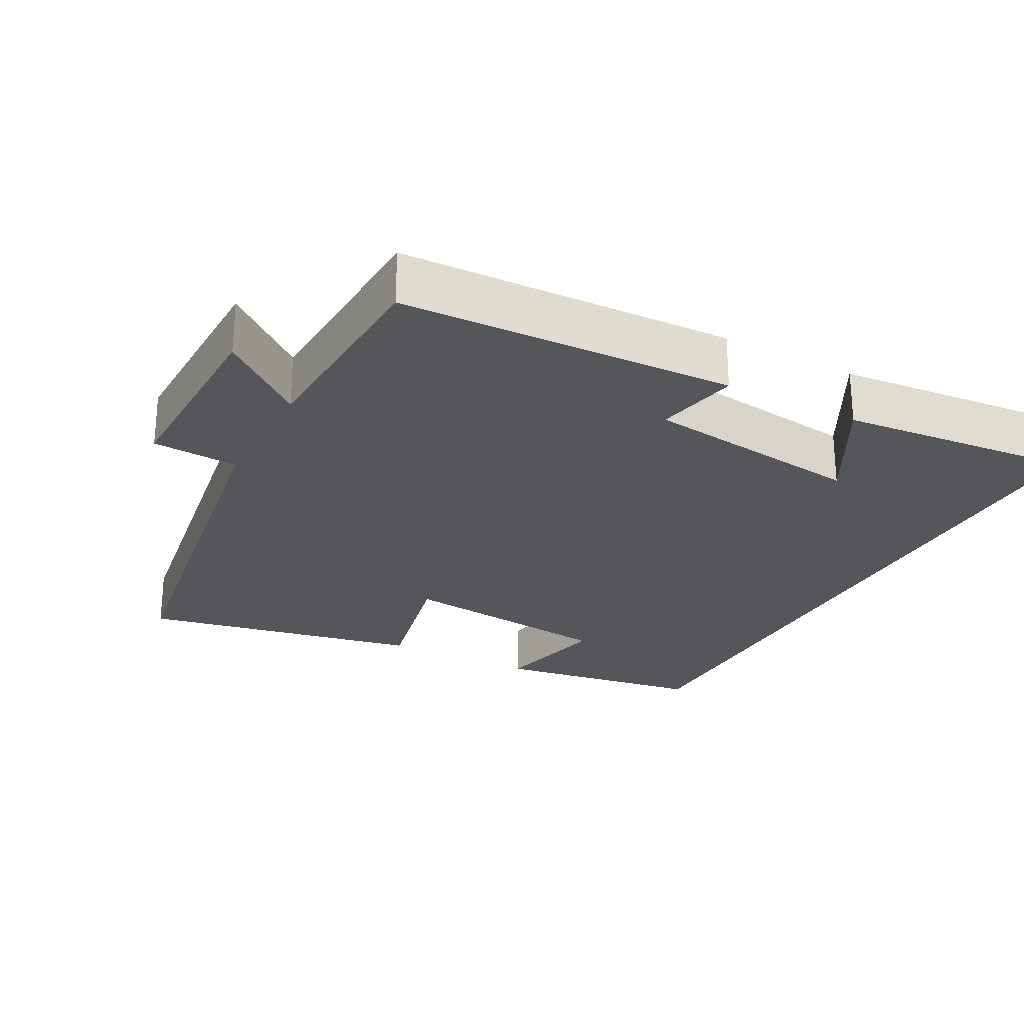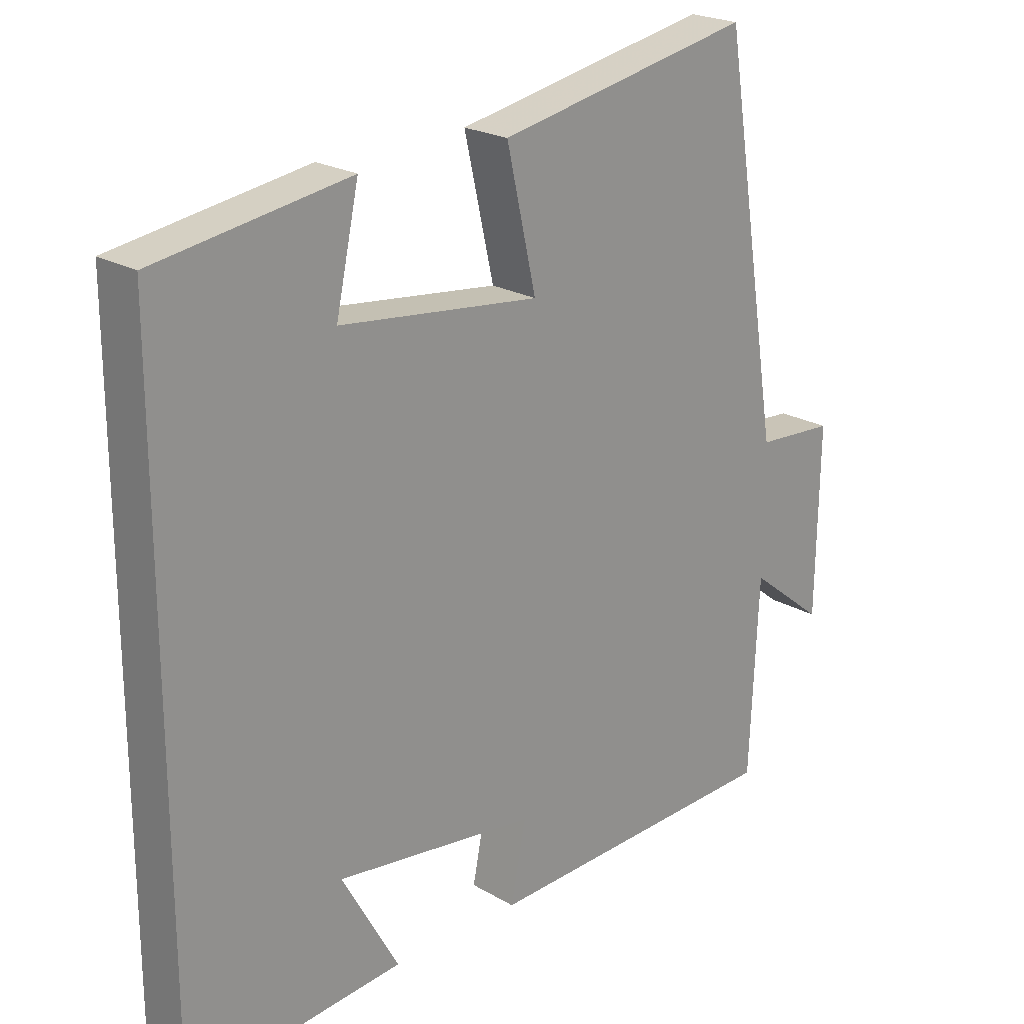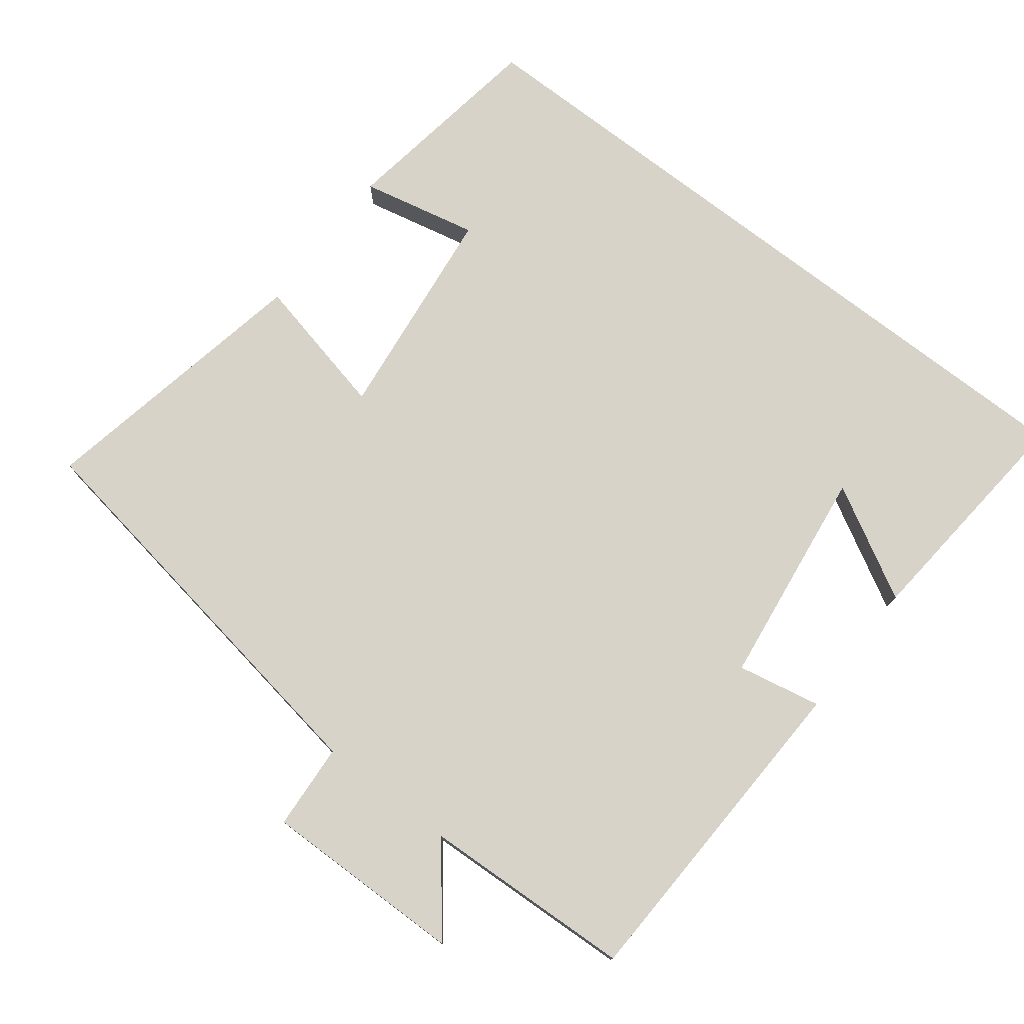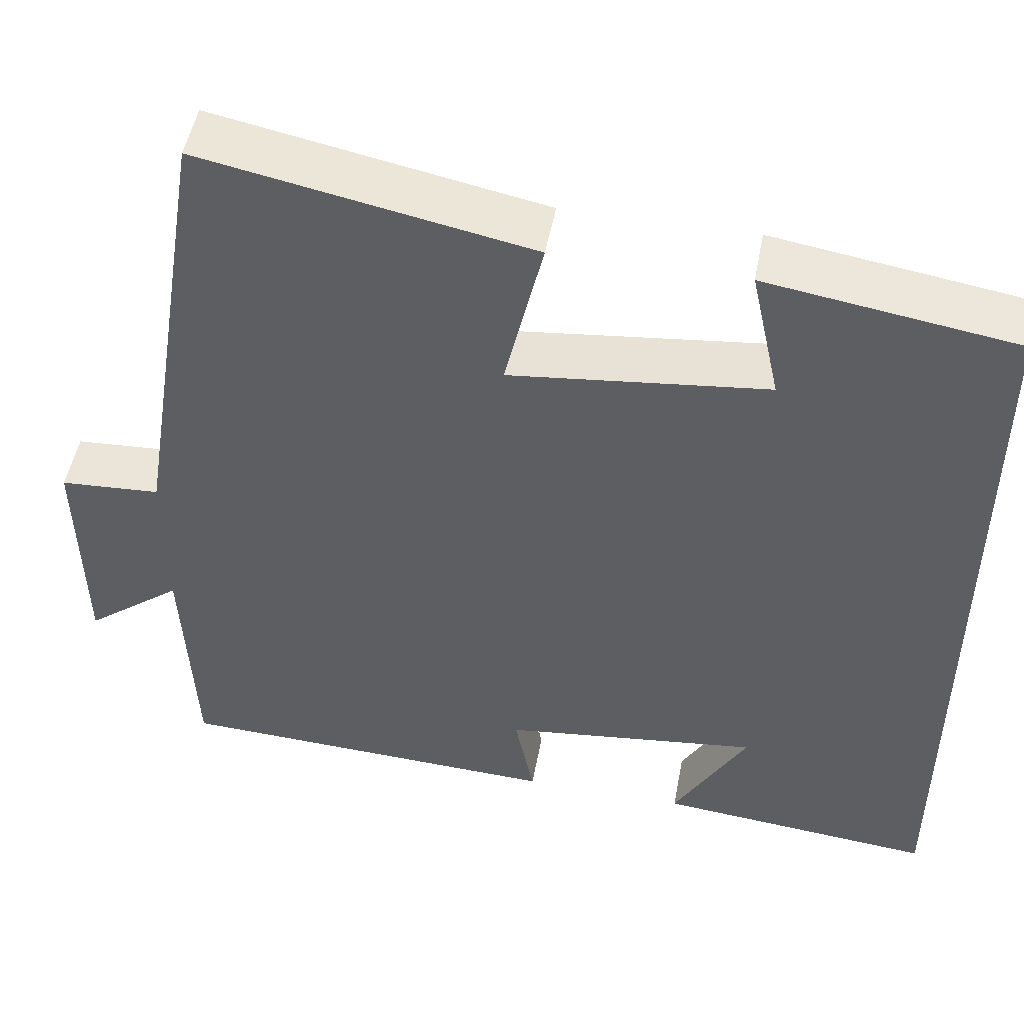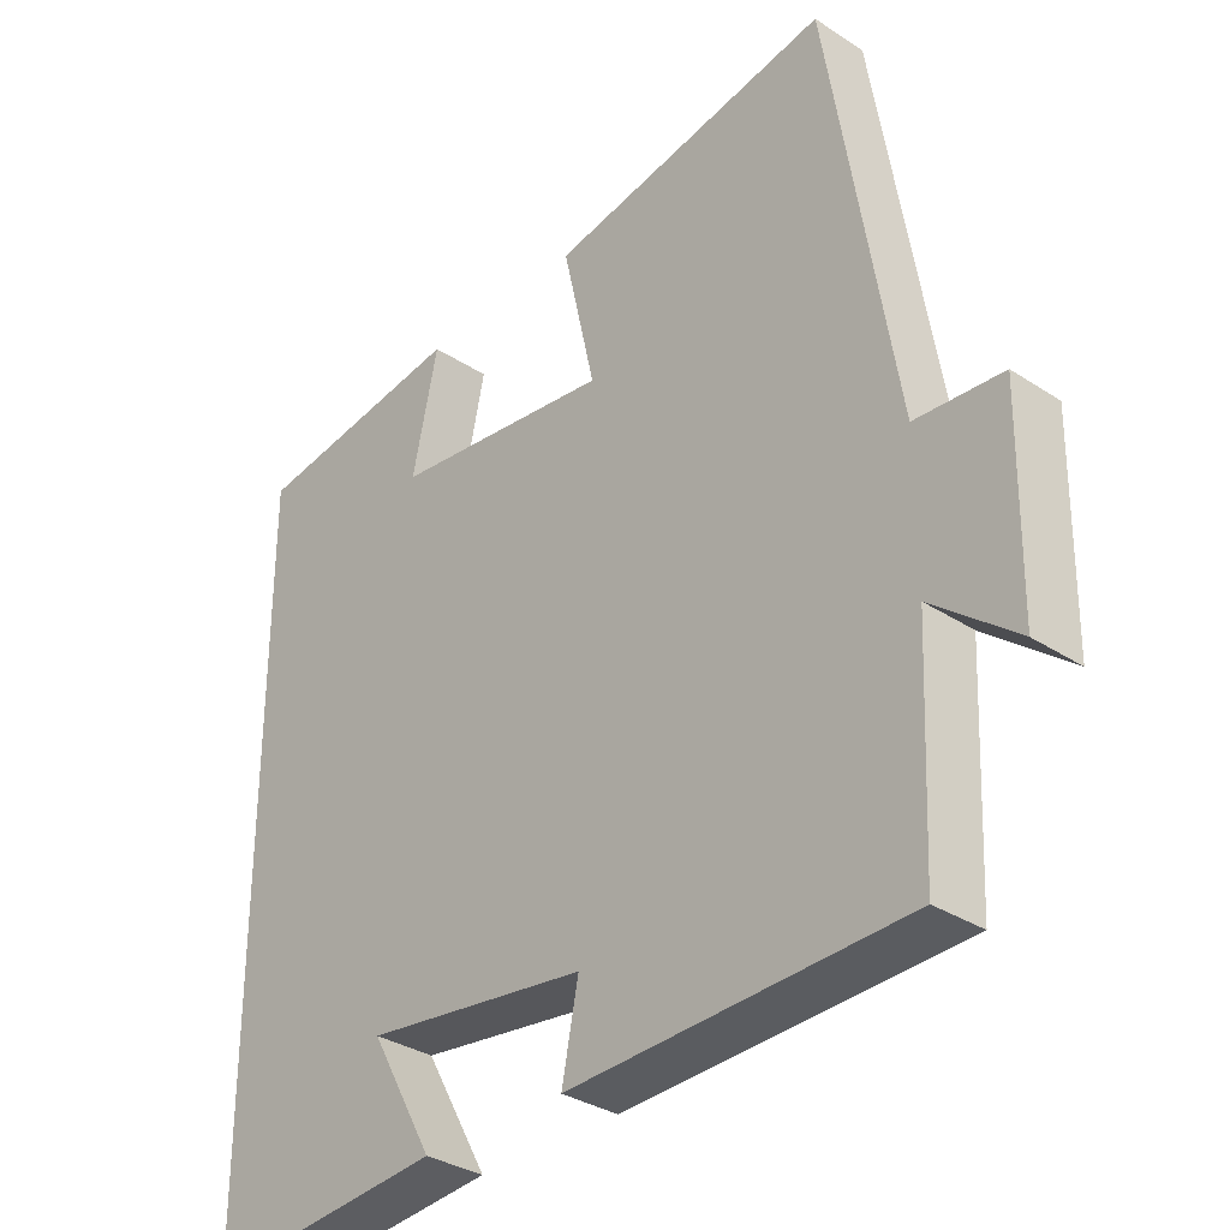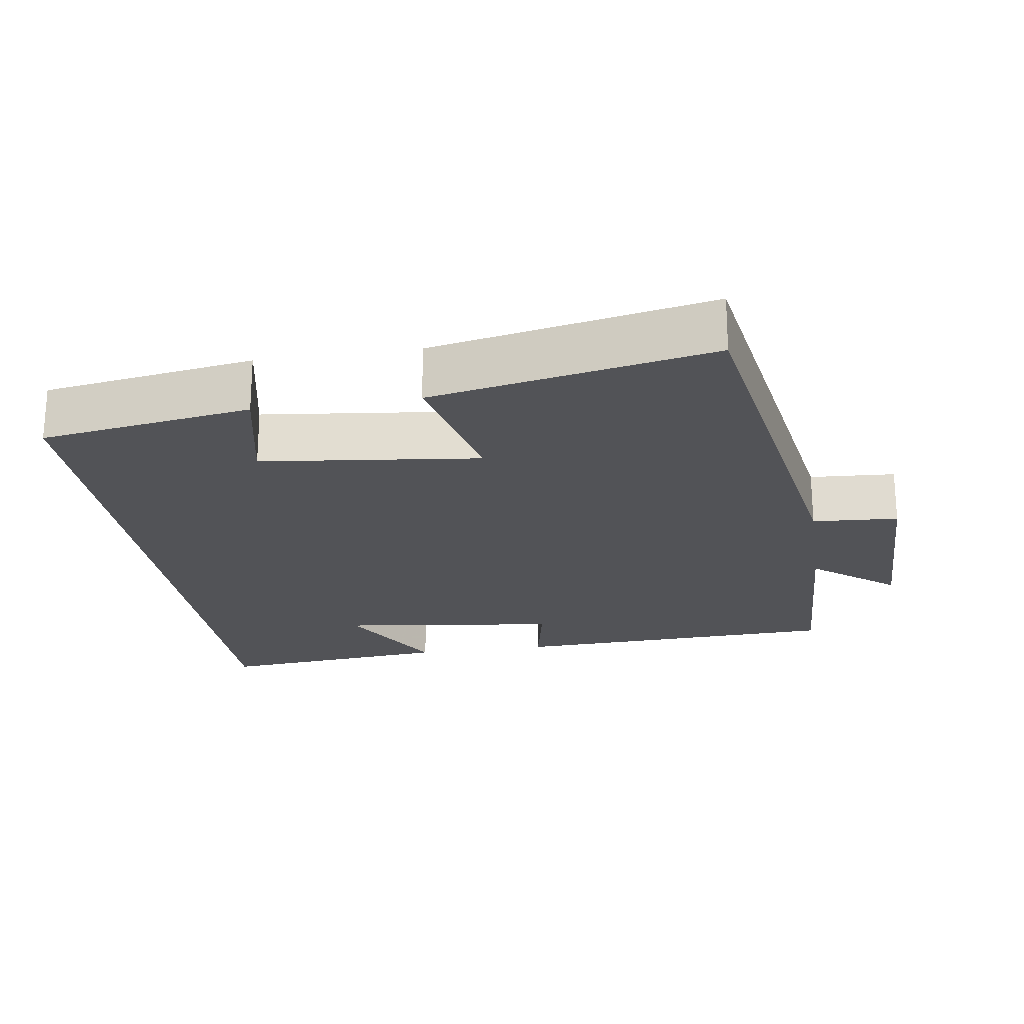
<metadata>
{"format":"obj","ext":"obj","renderer":"f3d","projection":"perspective","resolution":1024,"background":"white","views":[{"elev":-25.7,"azim":151.9,"up":"+Y"},{"elev":22.3,"azim":-44.7,"up":"+Z"},{"elev":76.2,"azim":127.6,"up":"+Y"},{"elev":49.9,"azim":-169.4,"up":"+Z"},{"elev":-33.0,"azim":47.9,"up":"+Z"},{"elev":-22.3,"azim":8.7,"up":"+Y"}]}
</metadata>
<code>
v -0.5 0.07 0.455
v -0.206 0.07 0.5
v -0.241 0.07 0.338
v 0.063 0.07 0.302
v 0.018 0.07 0.5
v 0.408 0.07 0.576
v 0.5 0.07 0.006
v 0.62 0.07 -0.002
v 0.616 0.07 -0.282
v 0.5 0.07 -0.19
v 0.487 0.07 -0.483
v 0.025 0.07 -0.5
v 0.048 0.07 -0.384
v -0.258 0.07 -0.344
v -0.171 0.07 -0.5
v -0.5 0.07 -0.53
v -0.5 0 0.455
v -0.206 0 0.5
v -0.241 0 0.338
v 0.063 0 0.302
v 0.018 0 0.5
v 0.408 0 0.576
v 0.5 0 0.006
v 0.62 0 -0.002
v 0.616 0 -0.282
v 0.5 0 -0.19
v 0.487 0 -0.483
v 0.025 0 -0.5
v 0.048 0 -0.384
v -0.258 0 -0.344
v -0.171 0 -0.5
v -0.5 0 -0.53
f 14 15 16
f 14 16 1
f 13 14 1
f 10 11 12 13
f 10 13 1
f 7 8 9 10
f 4 5 6 7
f 3 4 7 10
f 1 2 3
f 1 3 10
f 32 31 30
f 17 32 30
f 17 30 29
f 29 28 27 26
f 17 29 26
f 26 25 24 23
f 23 22 21 20
f 26 23 20 19
f 19 18 17
f 26 19 17
f 1 17 18 2
f 2 18 19 3
f 3 19 20 4
f 4 20 21 5
f 5 21 22 6
f 6 22 23 7
f 7 23 24 8
f 8 24 25 9
f 9 25 26 10
f 10 26 27 11
f 11 27 28 12
f 12 28 29 13
f 13 29 30 14
f 14 30 31 15
f 15 31 32 16
f 16 32 17 1

</code>
